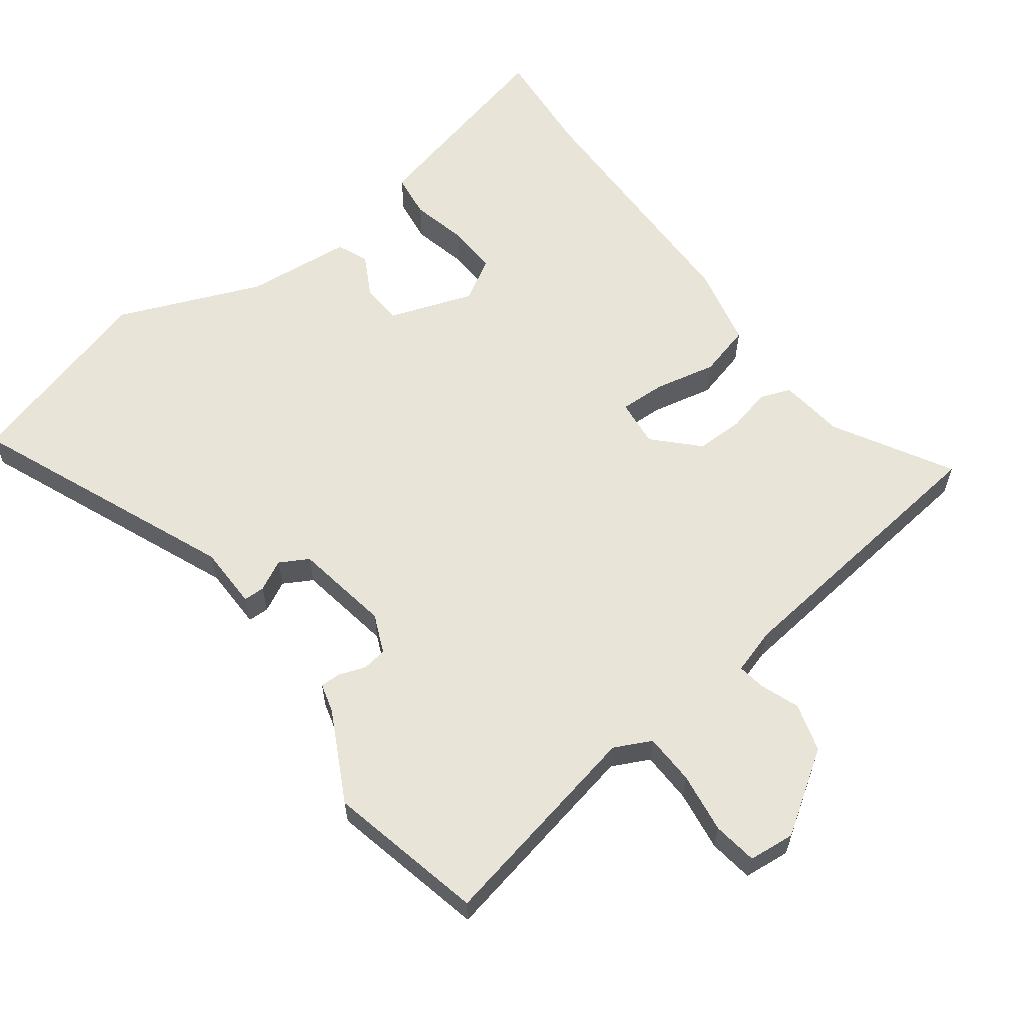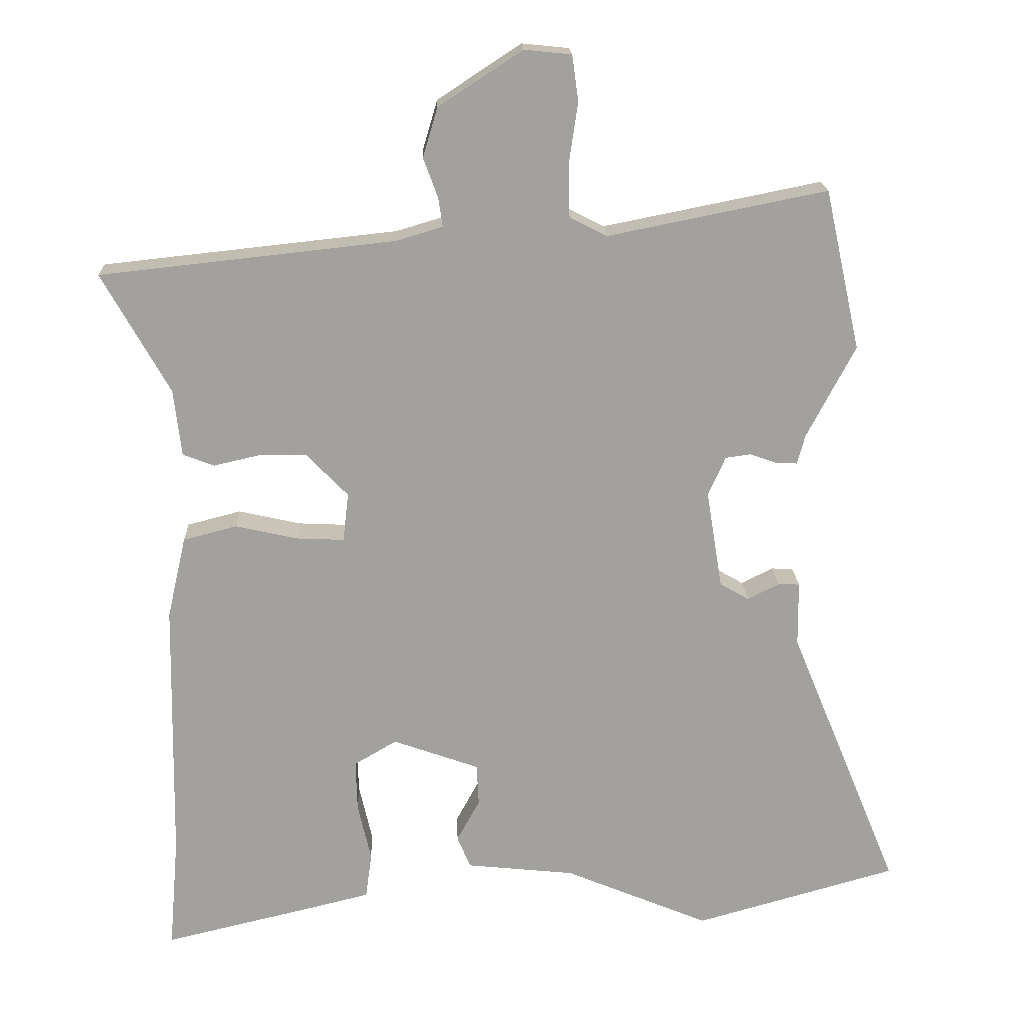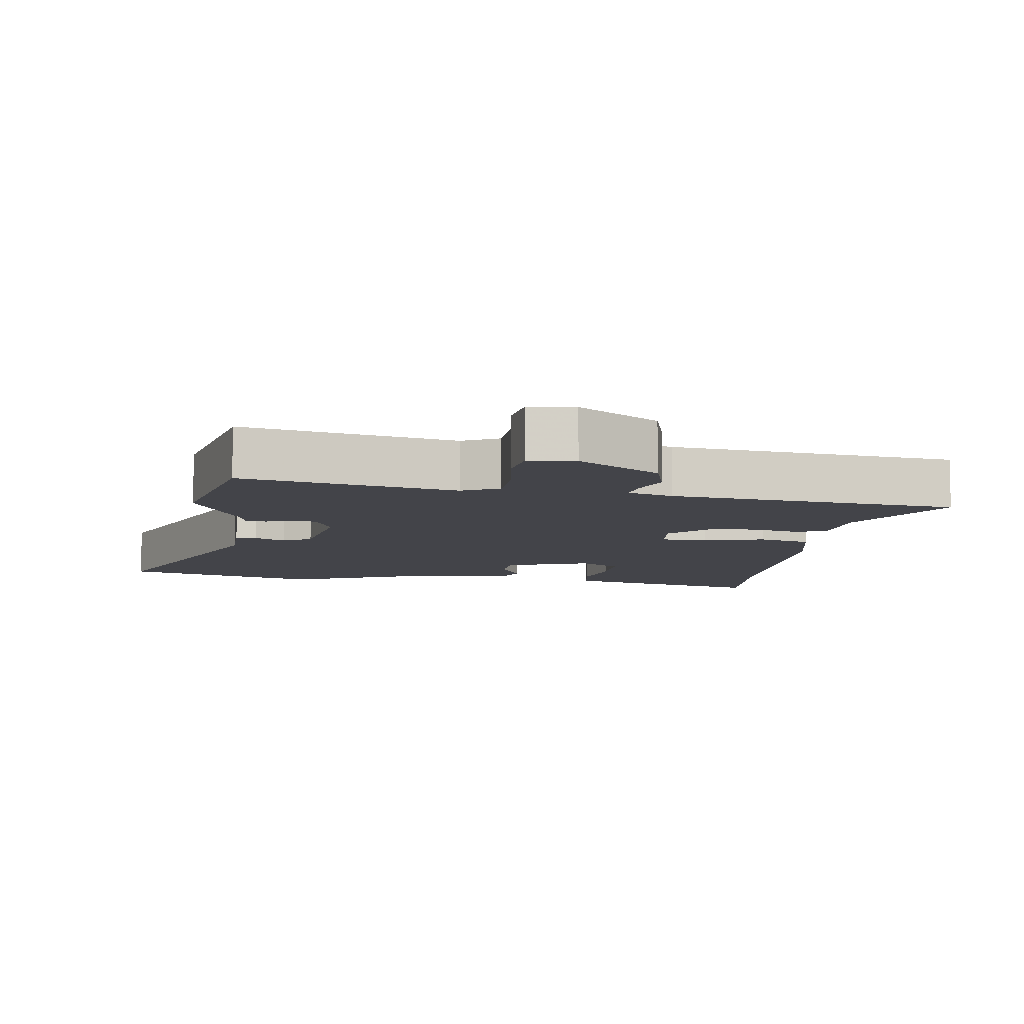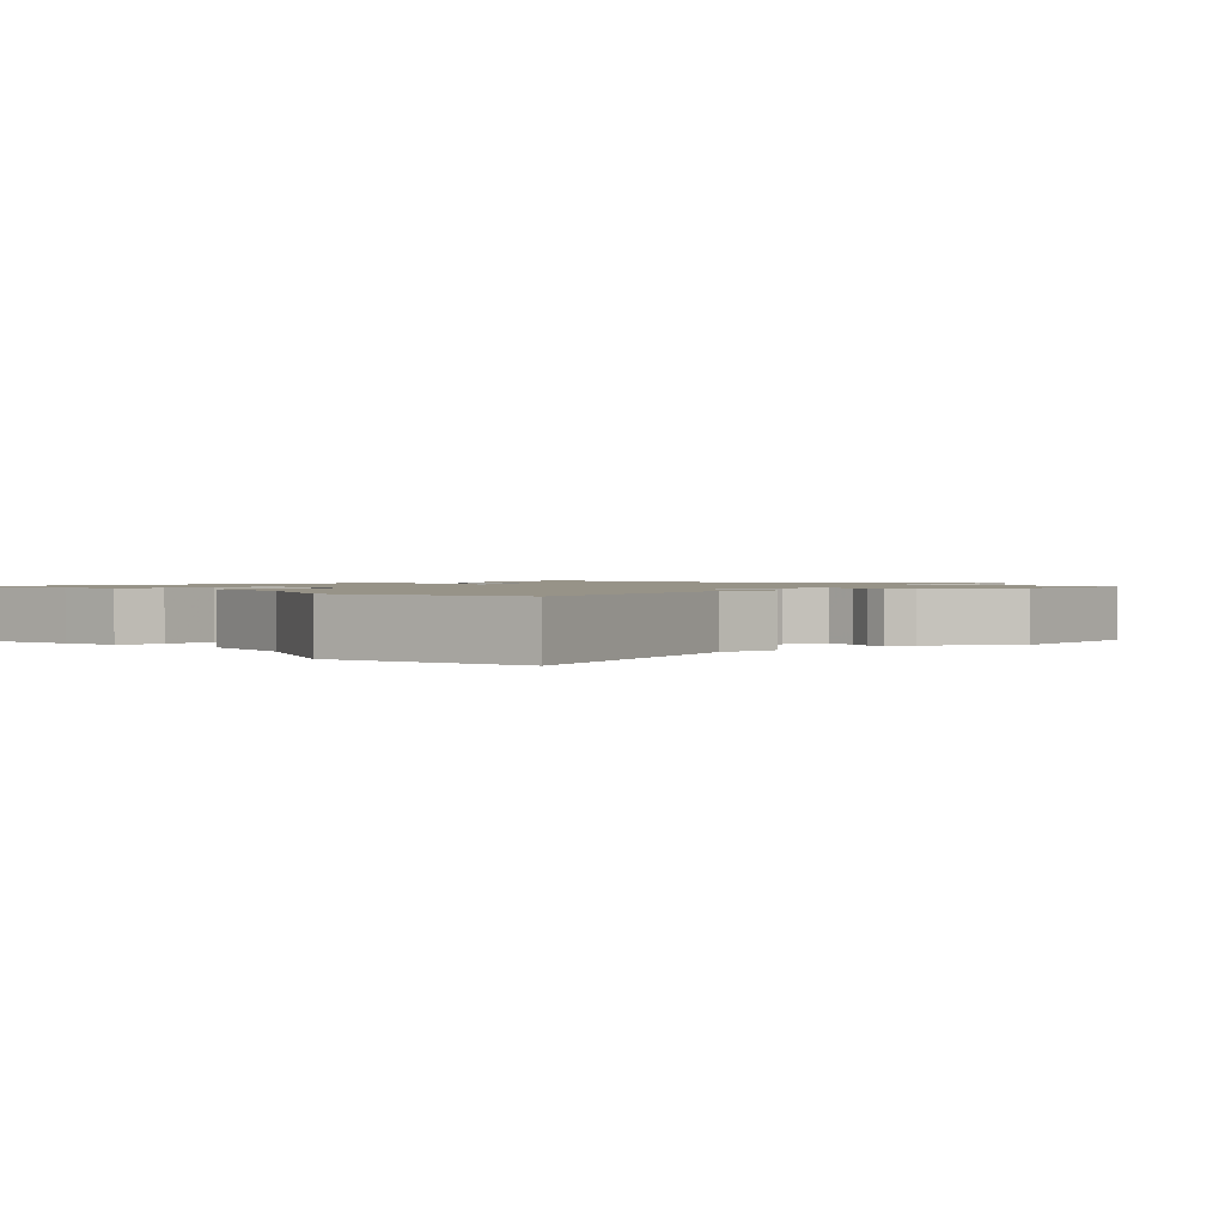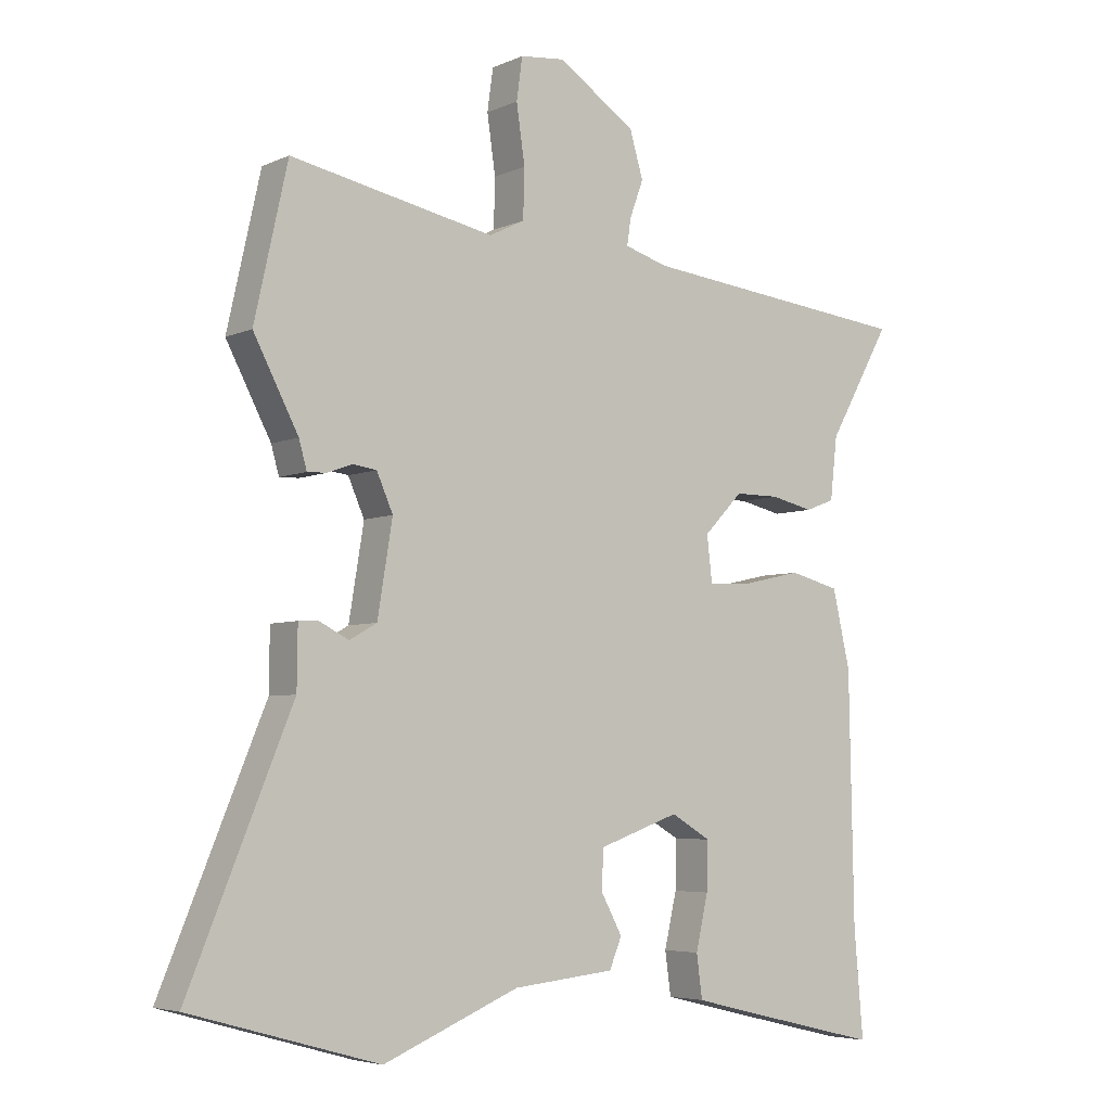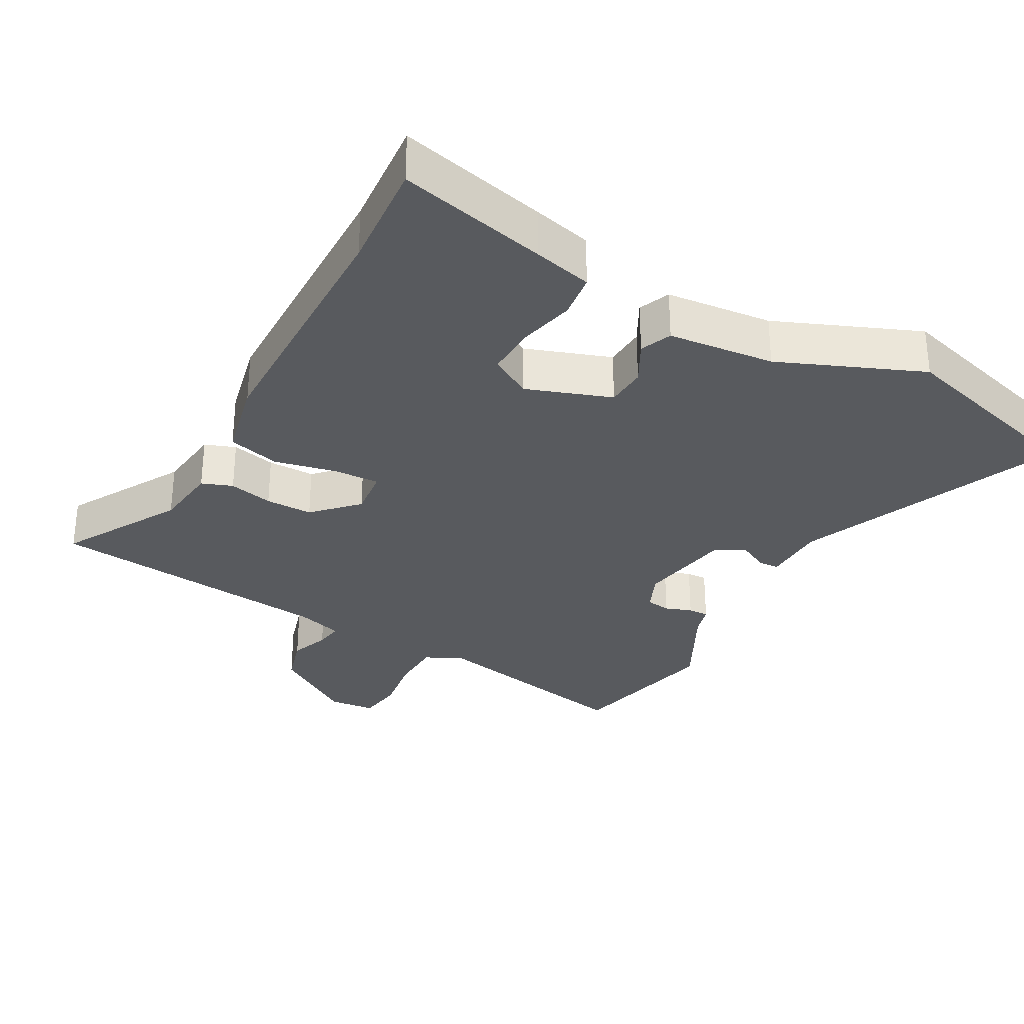
<metadata>
{"format":"obj","ext":"obj","renderer":"f3d","projection":"perspective","resolution":1024,"background":"white","views":[{"elev":60.4,"azim":-37.1,"up":"+Y"},{"elev":18.3,"azim":178.0,"up":"+Z"},{"elev":-8.4,"azim":-8.3,"up":"+Y"},{"elev":1.3,"azim":-130.0,"up":"+Y"},{"elev":-5.1,"azim":-36.4,"up":"+Z"},{"elev":-31.0,"azim":150.9,"up":"+Y"}]}
</metadata>
<code>
v 0.562 0.07 0.493
v 0.465 0.07 0.321
v 0.454 0.07 0.225
v 0.409 0.07 0.208
v 0.344 0.07 0.223
v 0.275 0.07 0.223
v 0.215 0.07 0.161
v 0.223 0.07 0.091
v 0.291 0.07 0.094
v 0.381 0.07 0.114
v 0.458 0.07 0.094
v 0.485 0.07 -0.024
v 0.492 0.07 -0.404
v 0.506 0.07 -0.567
v 0.287 0.07 -0.515
v 0.201 0.07 -0.494
v 0.192 0.07 -0.428
v 0.211 0.07 -0.345
v 0.213 0.07 -0.271
v 0.152 0.07 -0.235
v 0.028 0.07 -0.279
v 0.025 0.07 -0.339
v 0.058 0.07 -0.4
v 0.039 0.07 -0.446
v -0.117 0.07 -0.462
v -0.326 0.07 -0.549
v -0.617 0.07 -0.467
v -0.458 0.07 -0.081
v -0.457 0.07 0.012
v -0.426 0.07 0.013
v -0.381 0.07 -0.01
v -0.339 0.07 0.014
v -0.316 0.07 0.155
v -0.341 0.07 0.212
v -0.377 0.07 0.217
v -0.416 0.07 0.203
v -0.446 0.07 0.202
v -0.458 0.07 0.245
v -0.527 0.07 0.377
v -0.476 0.07 0.607
v -0.162 0.07 0.544
v -0.108 0.07 0.571
v -0.106 0.07 0.646
v -0.119 0.07 0.735
v -0.11 0.07 0.8
v -0.042 0.07 0.807
v 0.078 0.07 0.728
v 0.099 0.07 0.657
v 0.078 0.07 0.6
v 0.072 0.07 0.559
v 0.139 0.07 0.539
v 0.562 0 0.493
v 0.465 0 0.321
v 0.454 0 0.225
v 0.409 0 0.208
v 0.344 0 0.223
v 0.275 0 0.223
v 0.215 0 0.161
v 0.223 0 0.091
v 0.291 0 0.094
v 0.381 0 0.114
v 0.458 0 0.094
v 0.485 0 -0.024
v 0.492 0 -0.404
v 0.506 0 -0.567
v 0.287 0 -0.515
v 0.201 0 -0.494
v 0.192 0 -0.428
v 0.211 0 -0.345
v 0.213 0 -0.271
v 0.152 0 -0.235
v 0.028 0 -0.279
v 0.025 0 -0.339
v 0.058 0 -0.4
v 0.039 0 -0.446
v -0.117 0 -0.462
v -0.326 0 -0.549
v -0.617 0 -0.467
v -0.458 0 -0.081
v -0.457 0 0.012
v -0.426 0 0.013
v -0.381 0 -0.01
v -0.339 0 0.014
v -0.316 0 0.155
v -0.341 0 0.212
v -0.377 0 0.217
v -0.416 0 0.203
v -0.446 0 0.202
v -0.458 0 0.245
v -0.527 0 0.377
v -0.476 0 0.607
v -0.162 0 0.544
v -0.108 0 0.571
v -0.106 0 0.646
v -0.119 0 0.735
v -0.11 0 0.8
v -0.042 0 0.807
v 0.078 0 0.728
v 0.099 0 0.657
v 0.078 0 0.6
v 0.072 0 0.559
v 0.139 0 0.539
f 47 48 49
f 46 47 49
f 45 46 49
f 44 45 49
f 43 44 49
f 42 43 49 50
f 41 42 50 51
f 38 39 40 41
f 38 41 51
f 37 38 51
f 36 37 51
f 35 36 51
f 28 29 30 31
f 28 31 32
f 27 28 32
f 26 27 32
f 25 26 32
f 25 32 33
f 24 25 33
f 23 24 33
f 22 23 33
f 16 17 18
f 15 16 18
f 14 15 18
f 13 14 18
f 13 18 19
f 12 13 19
f 11 12 19
f 10 11 19
f 9 10 19
f 8 9 19 20
f 2 3 4 5
f 2 5 6
f 1 2 6
f 51 1 6
f 35 51 6
f 34 35 6
f 21 22 33 34
f 20 21 34
f 8 20 34
f 7 8 34
f 6 7 34
f 100 99 98
f 100 98 97
f 100 97 96
f 100 96 95
f 100 95 94
f 101 100 94 93
f 102 101 93 92
f 92 91 90 89
f 102 92 89
f 102 89 88
f 102 88 87
f 102 87 86
f 82 81 80 79
f 83 82 79
f 83 79 78
f 83 78 77
f 83 77 76
f 84 83 76
f 84 76 75
f 84 75 74
f 84 74 73
f 69 68 67
f 69 67 66
f 69 66 65
f 69 65 64
f 70 69 64
f 70 64 63
f 70 63 62
f 70 62 61
f 70 61 60
f 71 70 60 59
f 56 55 54 53
f 57 56 53
f 57 53 52
f 57 52 102
f 57 102 86
f 57 86 85
f 85 84 73 72
f 85 72 71
f 85 71 59
f 85 59 58
f 85 58 57
f 1 52 53 2
f 2 53 54 3
f 3 54 55 4
f 4 55 56 5
f 5 56 57 6
f 6 57 58 7
f 7 58 59 8
f 8 59 60 9
f 9 60 61 10
f 10 61 62 11
f 11 62 63 12
f 12 63 64 13
f 13 64 65 14
f 14 65 66 15
f 15 66 67 16
f 16 67 68 17
f 17 68 69 18
f 18 69 70 19
f 19 70 71 20
f 20 71 72 21
f 21 72 73 22
f 22 73 74 23
f 23 74 75 24
f 24 75 76 25
f 25 76 77 26
f 26 77 78 27
f 27 78 79 28
f 28 79 80 29
f 29 80 81 30
f 30 81 82 31
f 31 82 83 32
f 32 83 84 33
f 33 84 85 34
f 34 85 86 35
f 35 86 87 36
f 36 87 88 37
f 37 88 89 38
f 38 89 90 39
f 39 90 91 40
f 40 91 92 41
f 41 92 93 42
f 42 93 94 43
f 43 94 95 44
f 44 95 96 45
f 45 96 97 46
f 46 97 98 47
f 47 98 99 48
f 48 99 100 49
f 49 100 101 50
f 50 101 102 51
f 51 102 52 1

</code>
